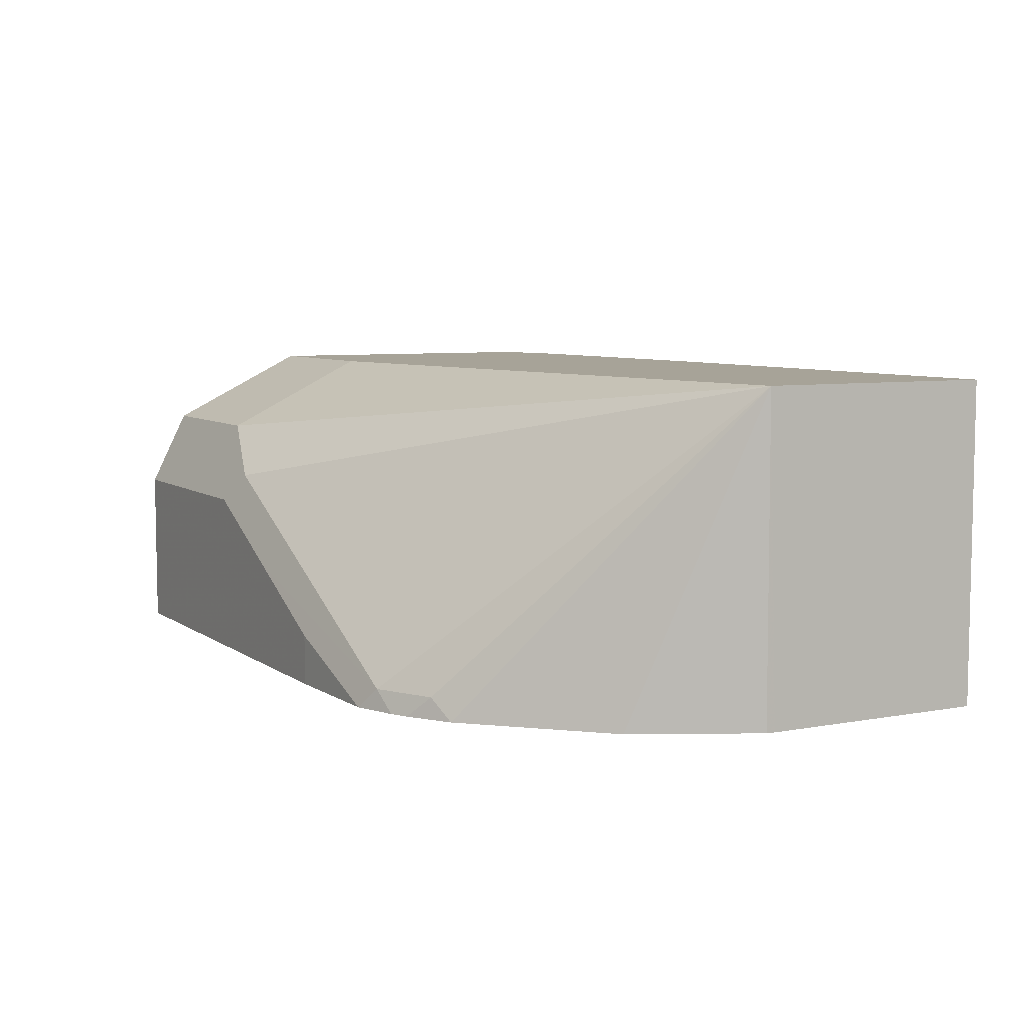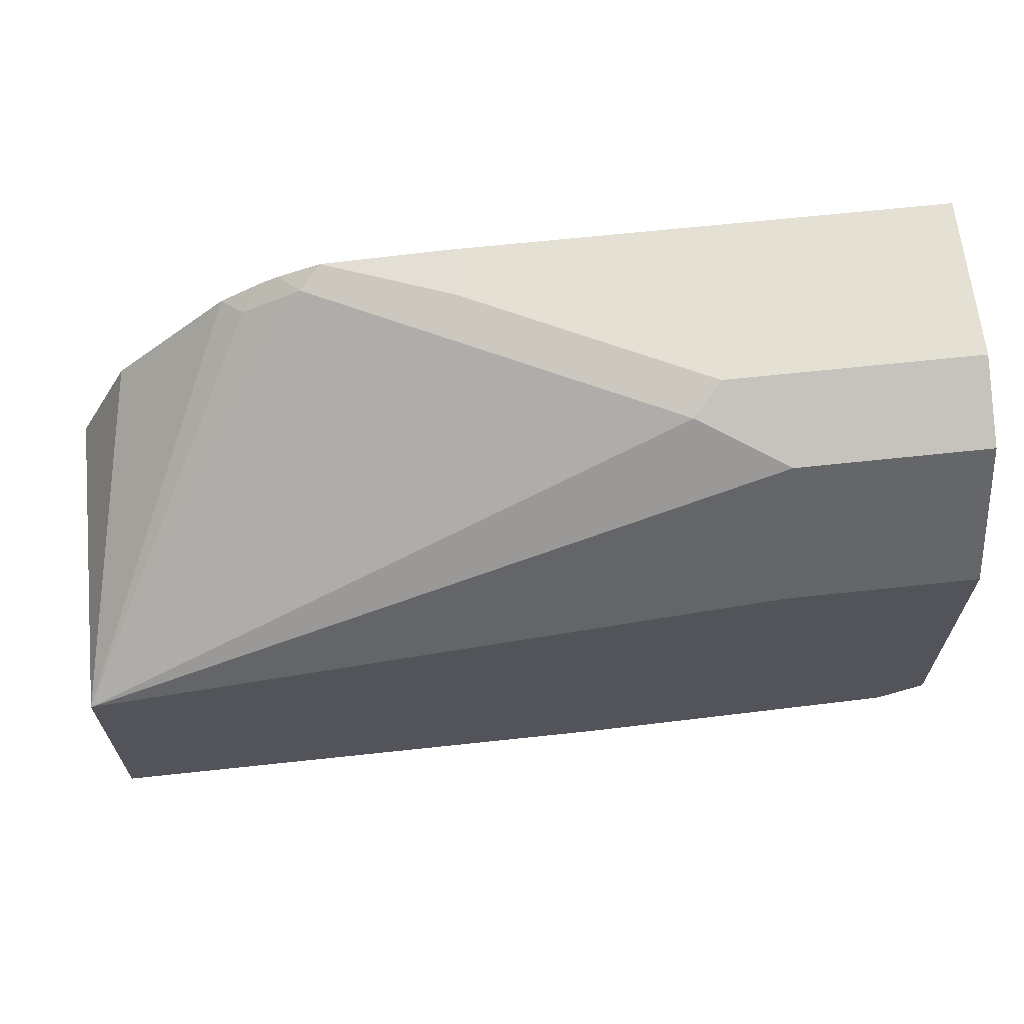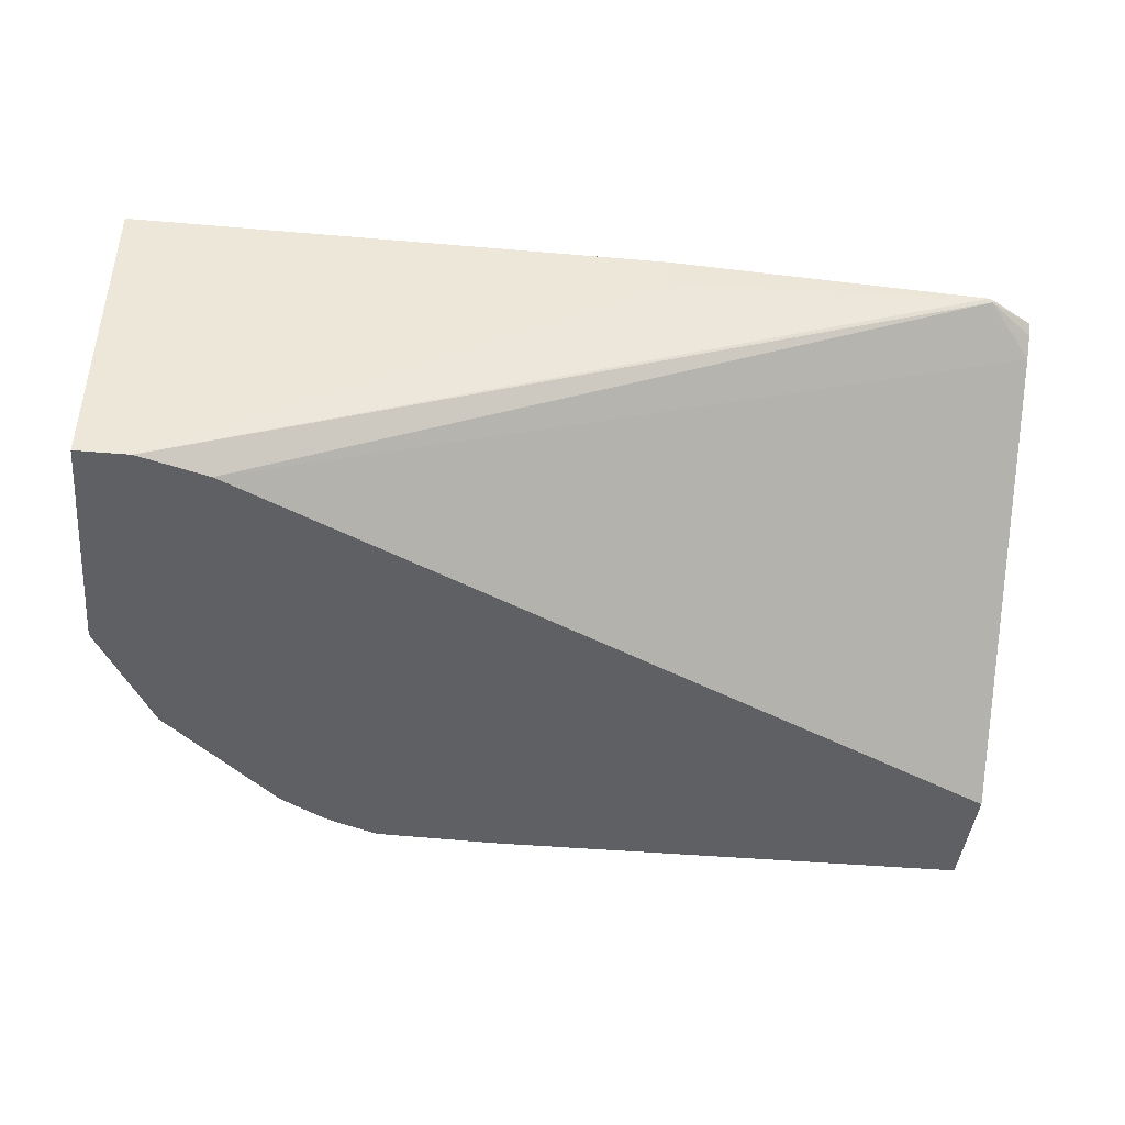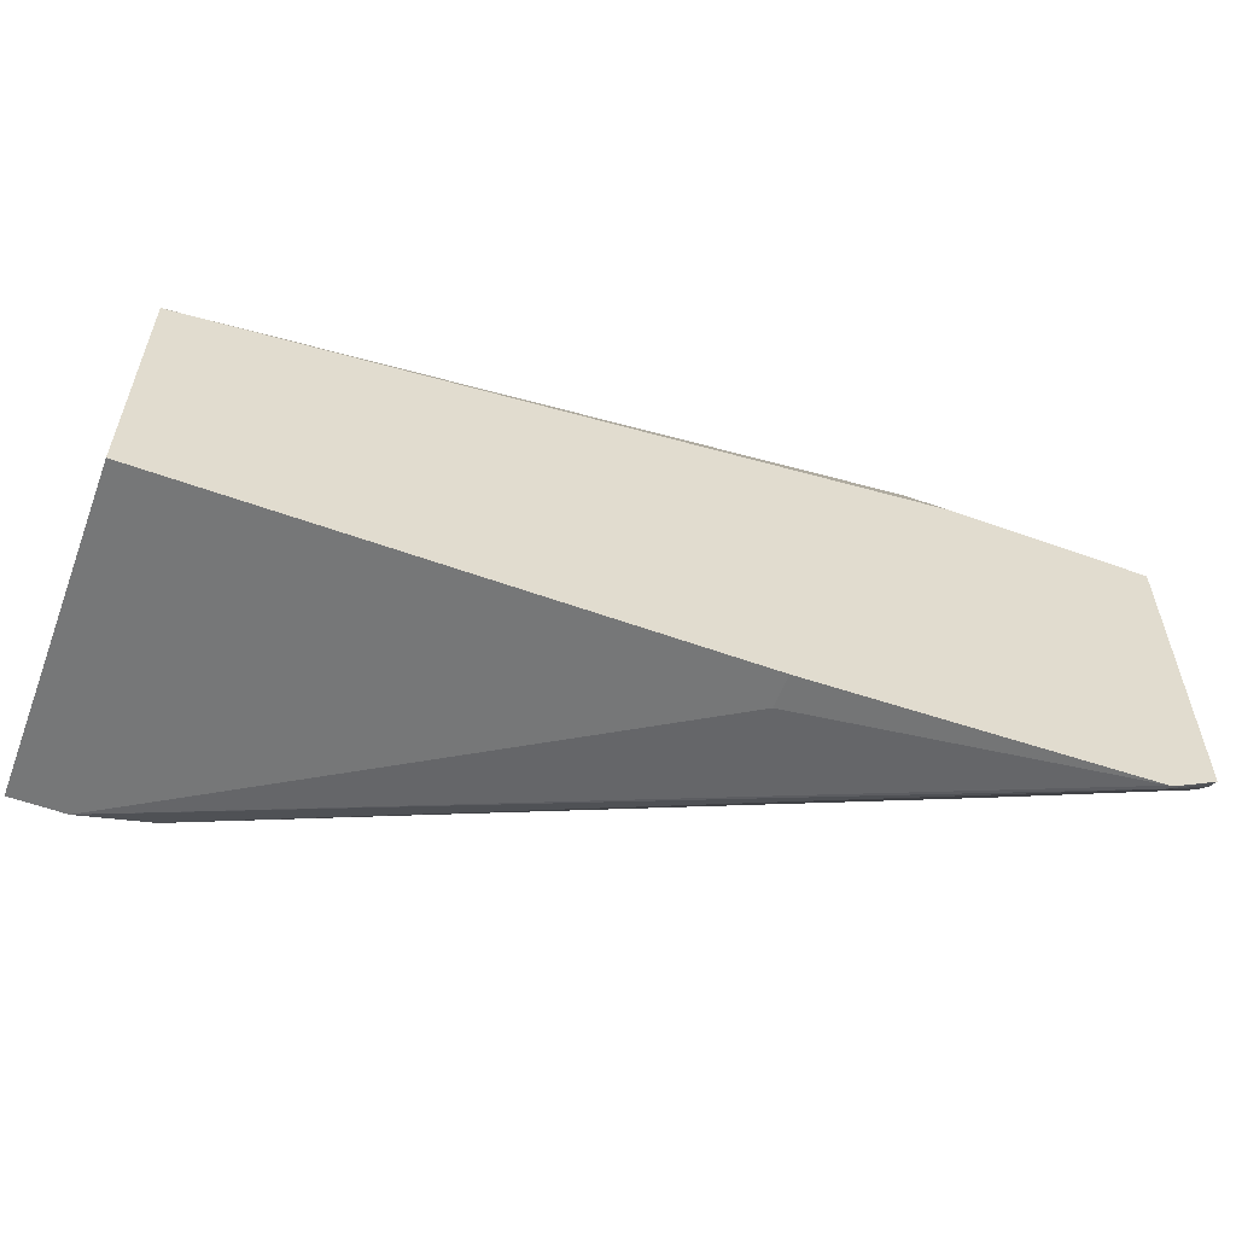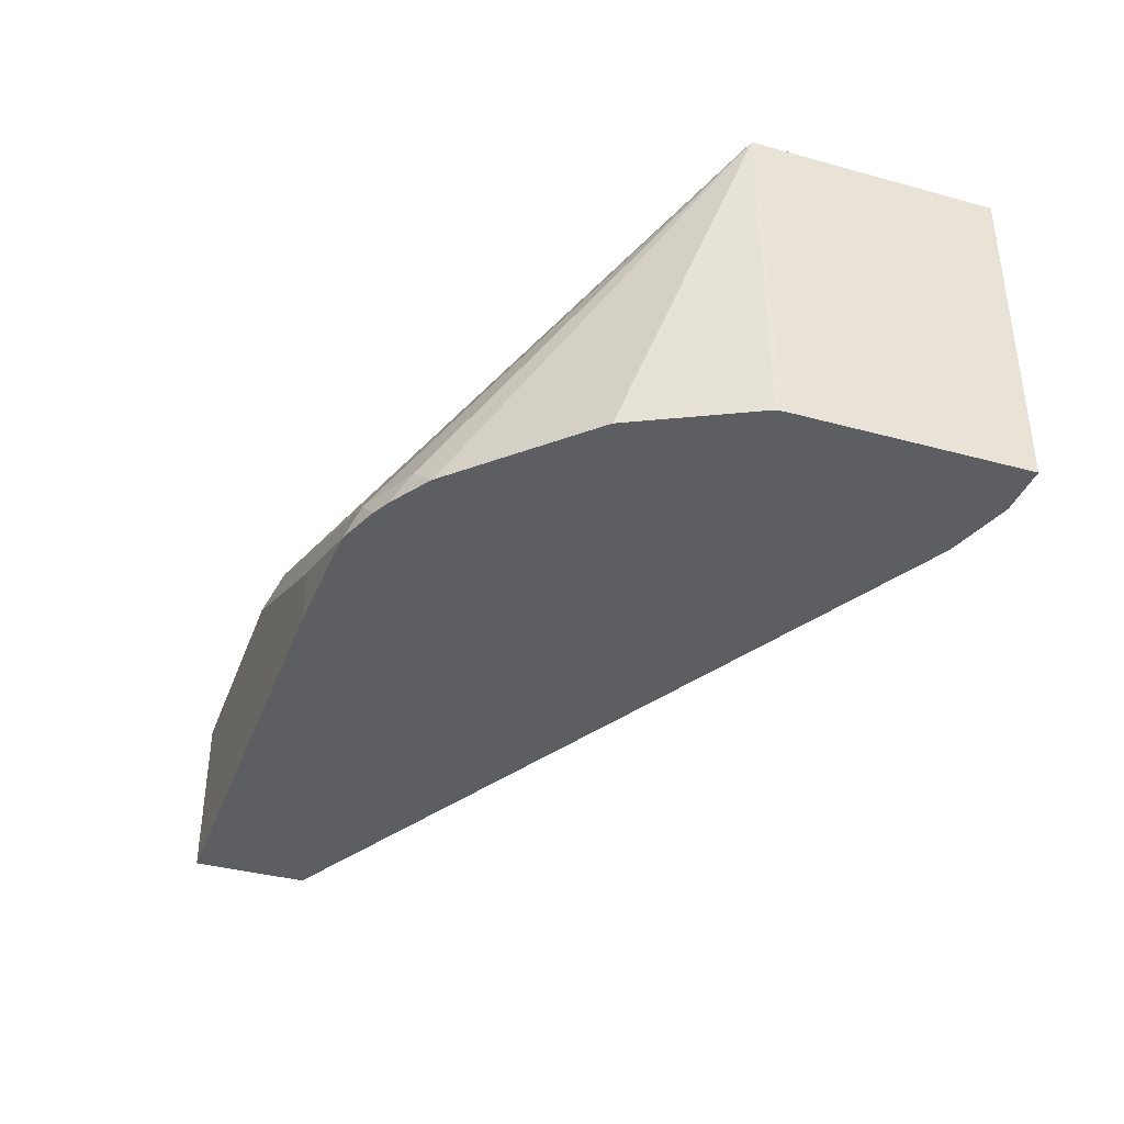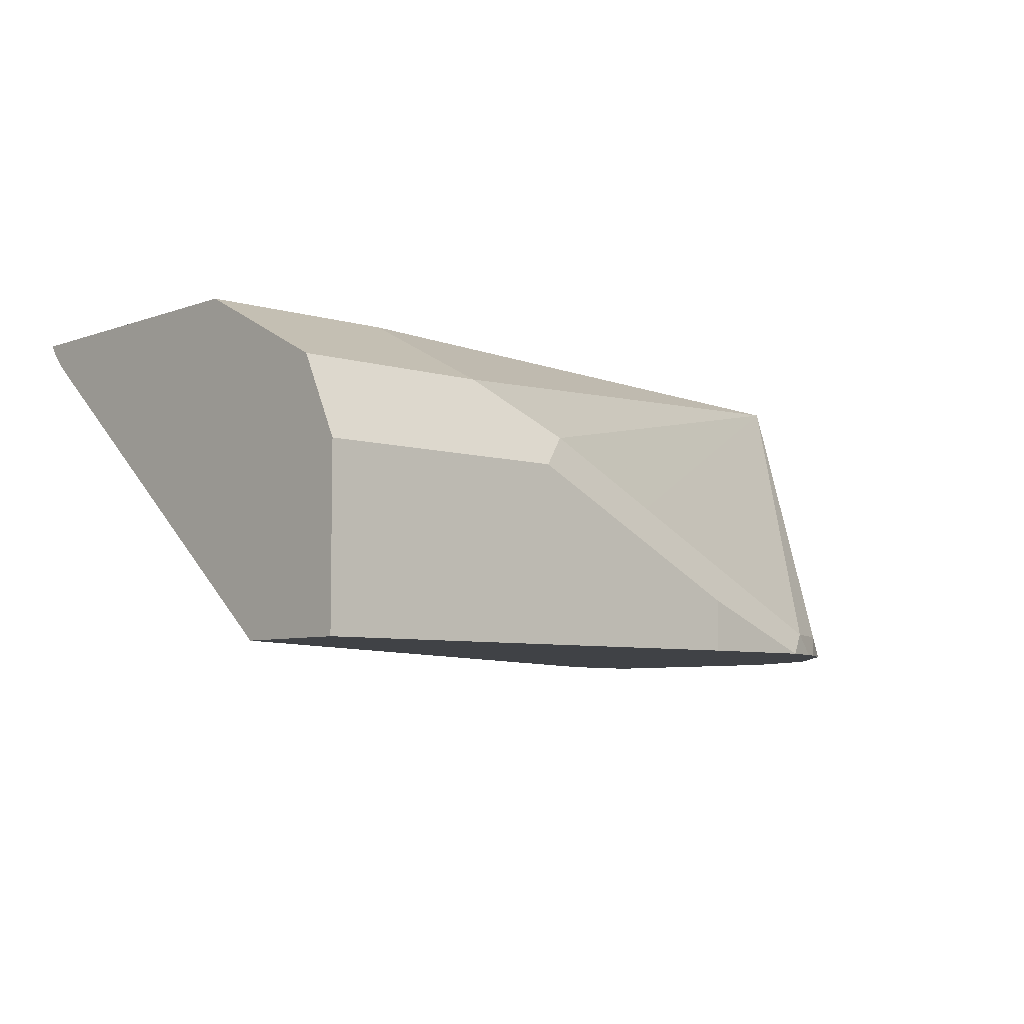
<metadata>
{"format":"obj","ext":"obj","renderer":"f3d","projection":"perspective","resolution":1024,"background":"white","views":[{"elev":6.8,"azim":-118.4,"up":"+Z"},{"elev":65.2,"azim":-6.2,"up":"+Y"},{"elev":-43.2,"azim":-5.8,"up":"+Z"},{"elev":-57.0,"azim":-20.7,"up":"+Y"},{"elev":-37.3,"azim":-109.4,"up":"+Z"},{"elev":-6.3,"azim":137.8,"up":"+Z"}]}
</metadata>
<code>
v -0.263 -0.5306 0.3636
v -0.263 -0.4581 0.3636
v -0.263 -0.5306 0.2678
v -0.1061 -0.5306 0.3636
v -0.1857 -0.3758 0.2742
v -0.2034 -0.3847 0.2742
v -0.2097 -0.3879 0.2678
v -0.2148 -0.3929 0.2678
v -0.2324 -0.4106 0.2678
v -0.2451 -0.4232 0.2678
v -0.2628 -0.4586 0.2678
v -0.263 -0.4612 0.2678
v -0.05308 -0.4265 0.3636
v -0.05308 -0.4186 0.3596
v -0.05308 -0.3832 0.3419
v -0.07959 -0.3758 0.3272
v -0.115 -0.3758 0.3095
v -0.2476 -0.5306 0.2678
v -0.1061 -0.5306 0.3537
v -0.009875 -0.5267 0.3636
v -0.1415 -0.3714 0.283
v -0.1794 -0.3727 0.2678
v -0.192 -0.3774 0.2678
v -0.1971 -0.38 0.2678
v -0.1061 -0.3714 0.3007
v 0.004666 -0.4265 0.3636
v 0.004666 -0.4186 0.3596
v 0.004666 -0.3832 0.3419
v 0.004666 -0.3817 0.3388
v -0.07076 -0.3714 0.3184
v -0.2274 -0.5246 0.2678
v -0.008853 -0.5262 0.3626
v -0.007832 -0.5259 0.3636
v -0.1415 -0.3714 0.2678
v 0.004666 -0.5184 0.3636
v 0.004666 -0.3714 0.3184
v 0.004666 -0.4068 0.2678
v 0.004666 -0.5114 0.3554
v 0.004666 -0.5163 0.3605
v 0.004666 -0.3714 0.2678
f 18 32 20
f 18 31 32
f 17 30 25
f 16 30 17
f 16 29 30
f 15 29 16
f 15 28 29
f 13 26 27
f 14 27 28
f 13 27 14
f 32 35 33
f 6 24 7
f 5 25 21
f 5 17 25
f 18 20 19
f 5 24 6
f 14 28 15
f 20 32 33
f 26 37 40
f 21 25 30
f 5 23 24
f 32 39 35
f 32 38 39
f 31 38 32
f 31 37 38
f 29 36 30
f 26 28 27
f 21 34 22
f 26 29 28
f 26 40 36
f 26 38 37
f 26 39 38
f 26 35 39
f 21 40 34
f 21 36 40
f 21 30 36
f 26 36 29
f 5 22 23
f 3 22 34
f 4 19 20
f 2 8 9
f 2 7 8
f 2 6 7
f 2 5 6
f 1 13 2
f 1 26 13
f 1 35 26
f 1 20 33
f 1 4 20
f 1 19 4
f 1 18 19
f 1 3 18
f 1 12 3
f 1 2 12
f 5 21 22
f 2 9 10
f 2 10 11
f 1 33 35
f 2 13 14
f 3 31 18
f 2 11 12
f 3 37 31
f 3 40 37
f 3 34 40
f 3 23 22
f 3 7 24
f 3 8 7
f 3 24 23
f 3 9 8
f 3 10 9
f 3 11 10
f 3 12 11
f 2 17 5
f 2 16 17
f 2 15 16
f 2 14 15

</code>
